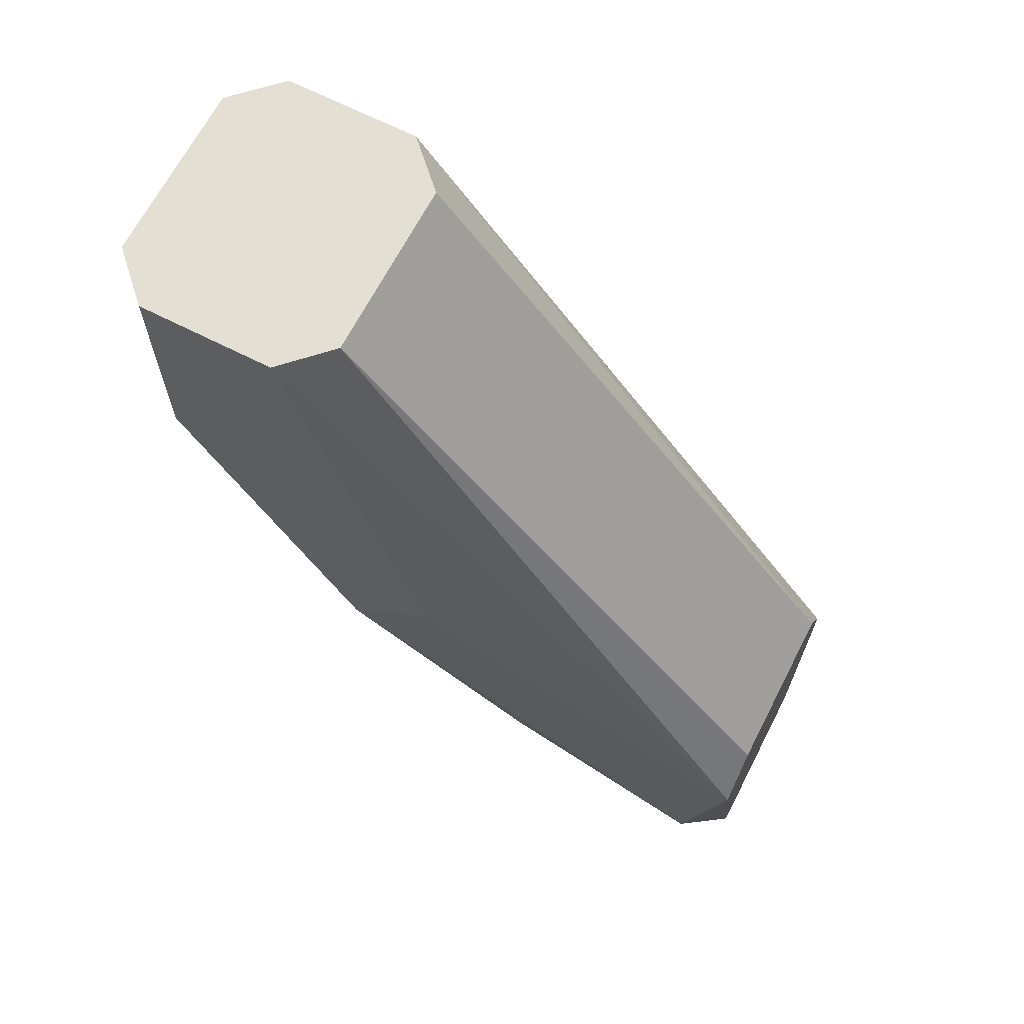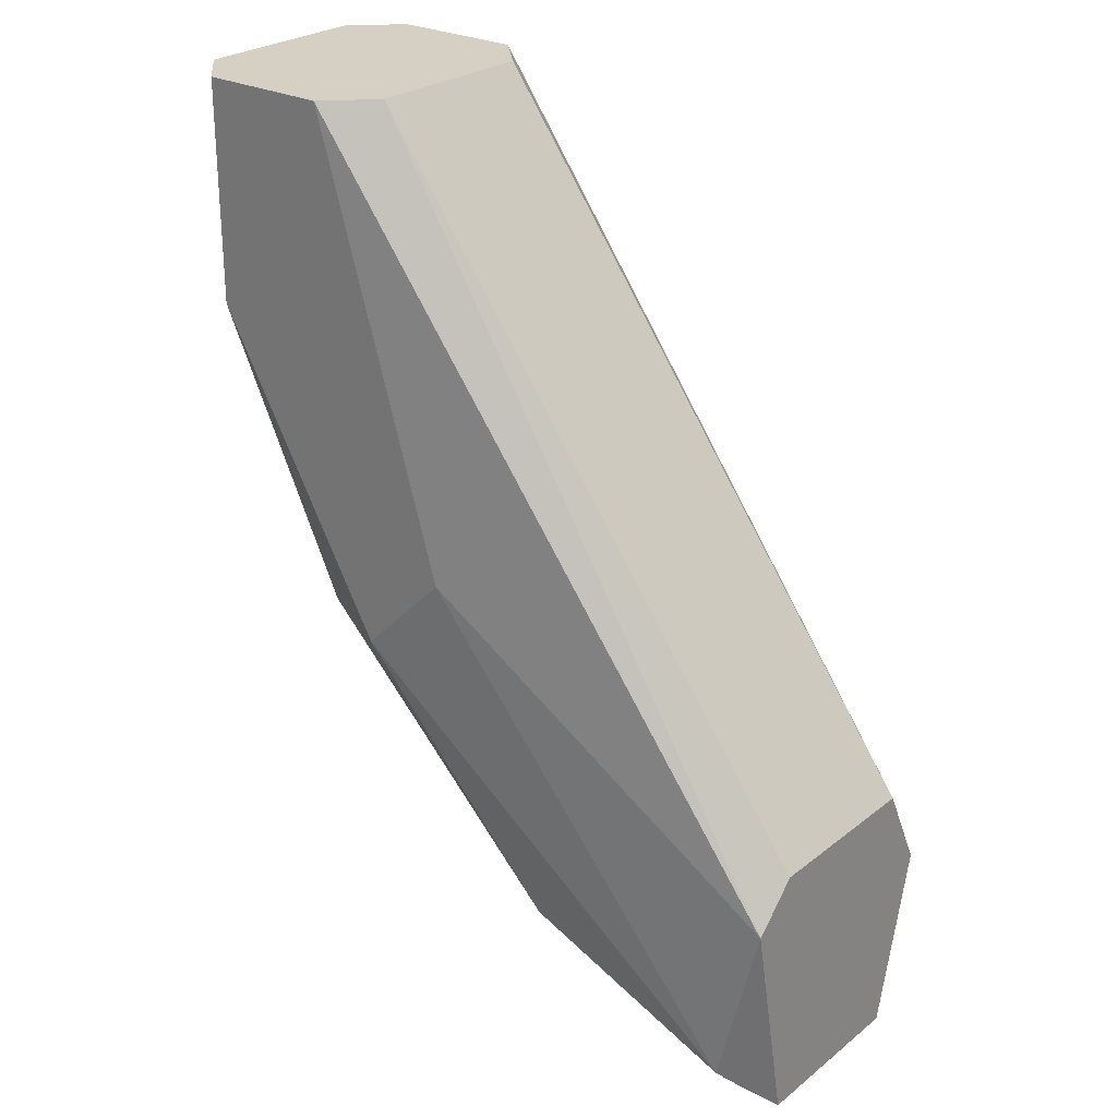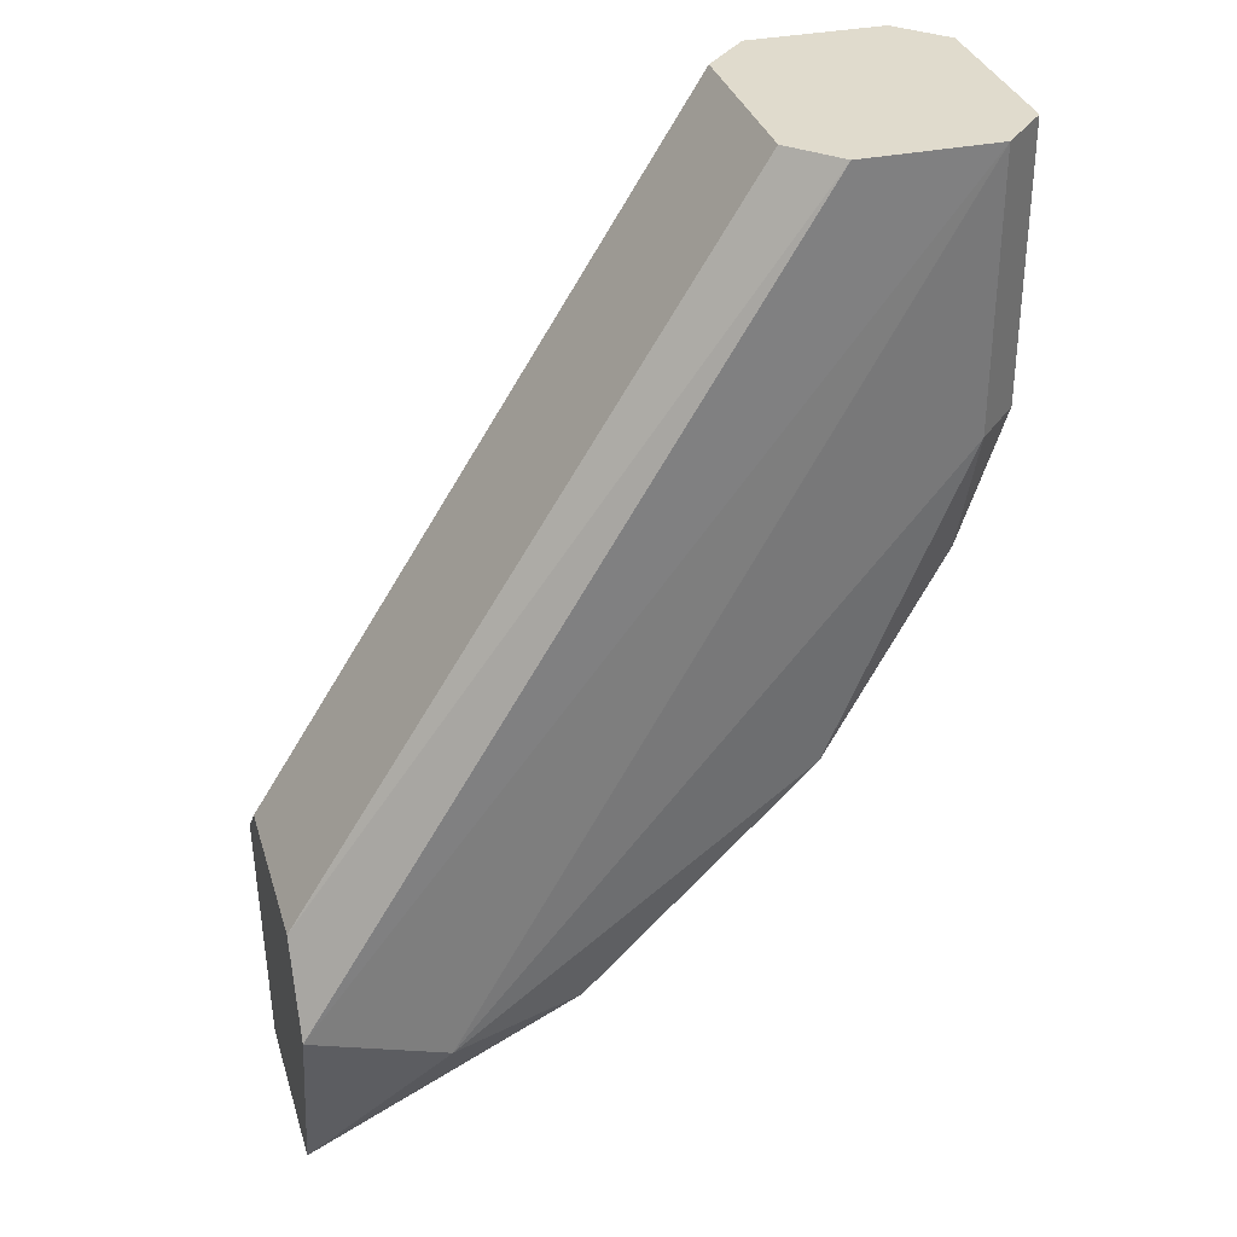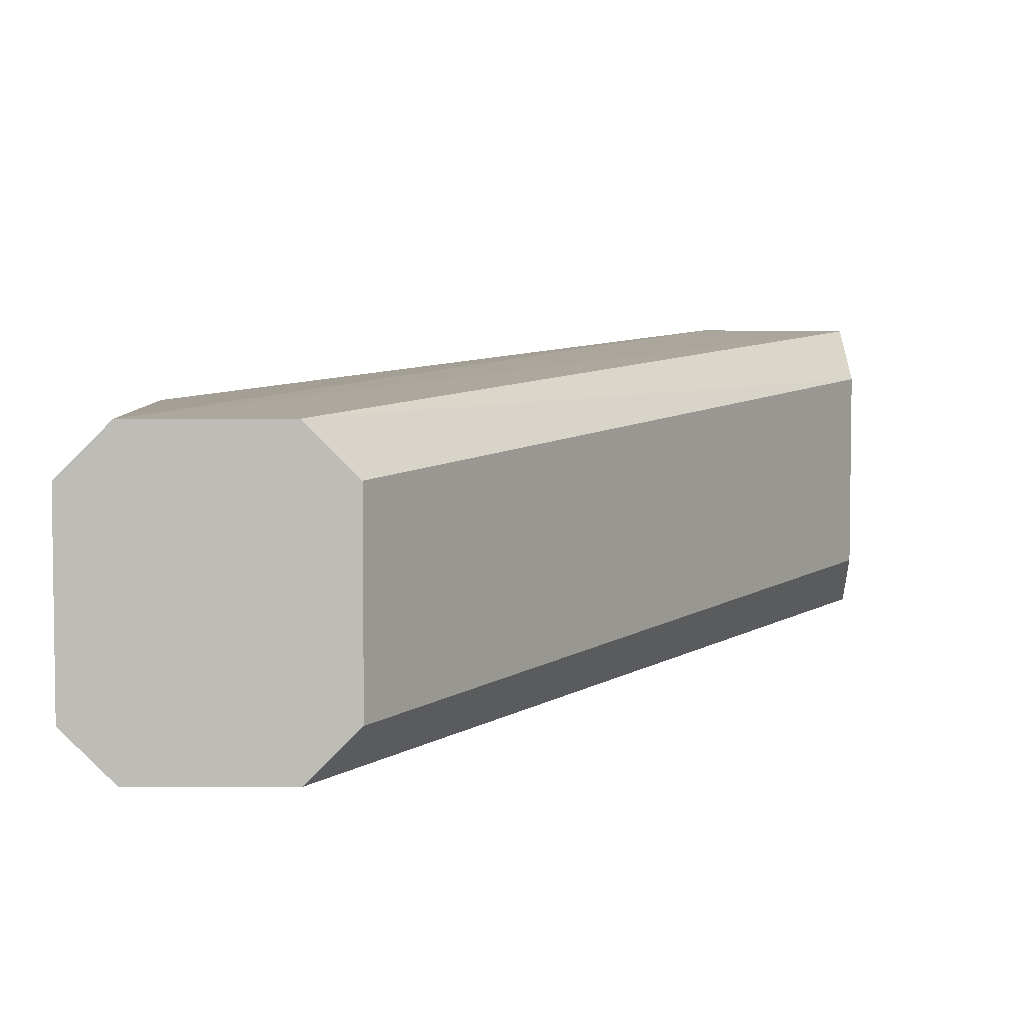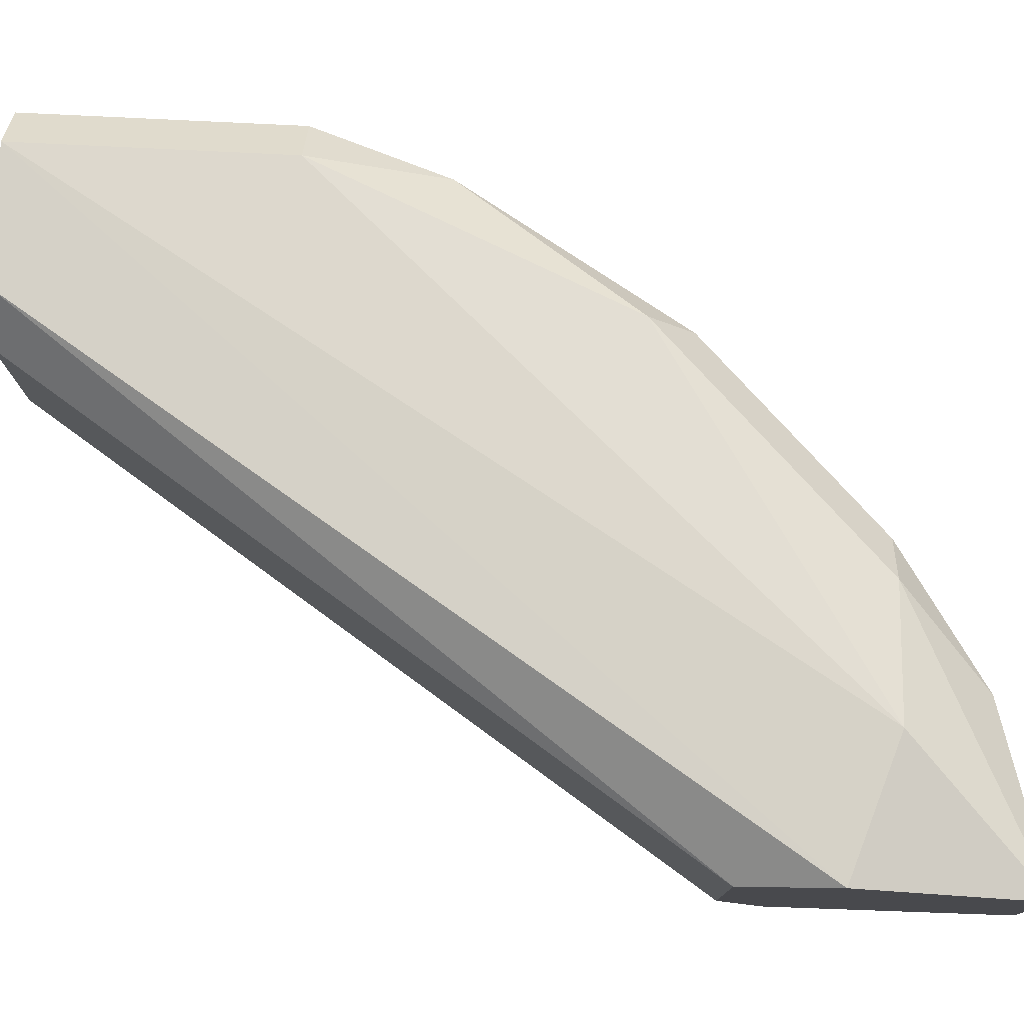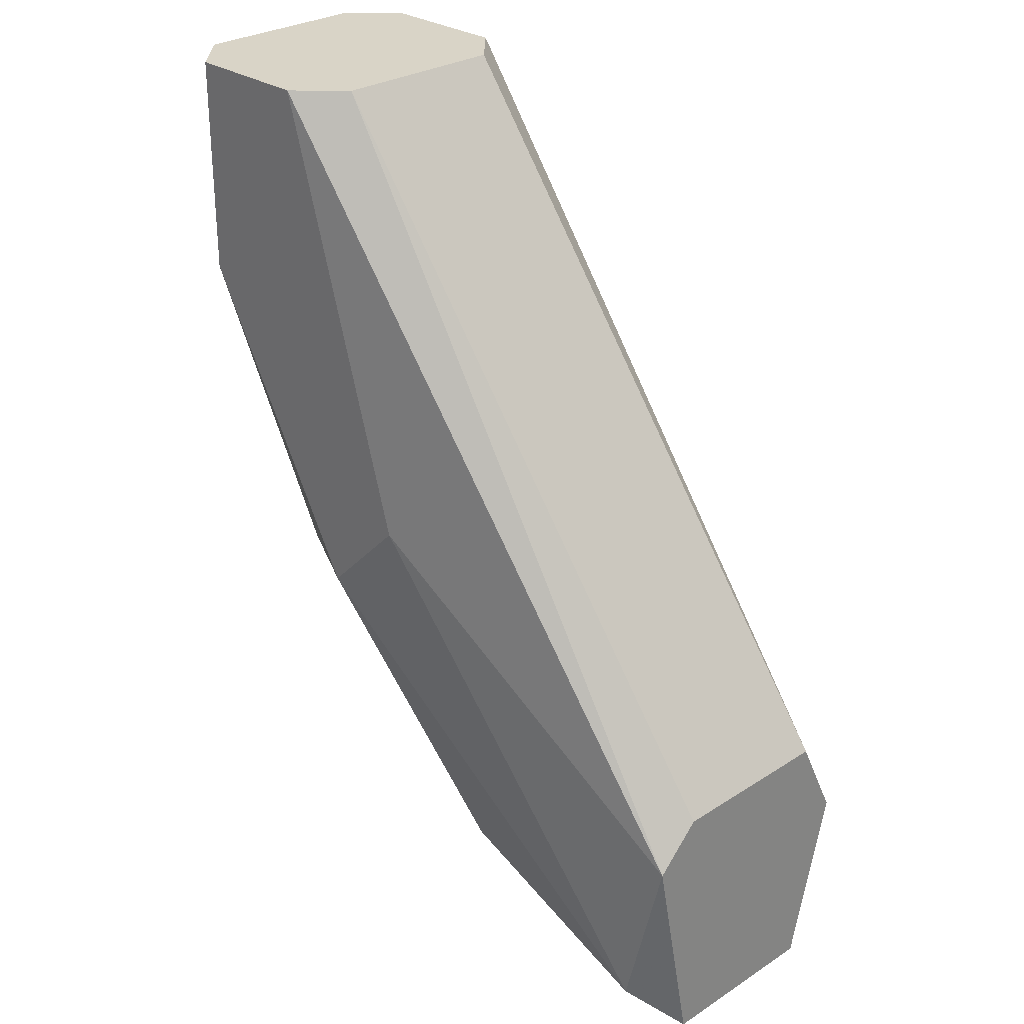
<metadata>
{"format":"obj","ext":"obj","renderer":"f3d","projection":"perspective","resolution":1024,"background":"white","views":[{"elev":66.4,"azim":-152.8,"up":"+Y"},{"elev":26.3,"azim":-140.5,"up":"+Y"},{"elev":33.3,"azim":-16.1,"up":"+Y"},{"elev":5.4,"azim":179.5,"up":"+Z"},{"elev":77.6,"azim":-87.2,"up":"+Z"},{"elev":28.4,"azim":-133.9,"up":"+Y"}]}
</metadata>
<code>
v 0.3174 -0.03268 -0.03451
v 0.1638 -0.1965 -0.02428
v 0.1638 -0.1965 0.01667
v 0.2662 0.01852 -0.03451
v 0.3071 0.01852 0.01667
v 0.2764 -0.1248 0.006433
v 0.1638 -0.135 0.01667
v 0.2662 -0.1043 -0.04475
v 0.1638 -0.1453 -0.03451
v 0.3071 0.01852 -0.04475
v 0.2662 0.01852 0.006433
v 0.1945 -0.1657 0.02691
v 0.2355 -0.1657 -0.02428
v 0.3071 -0.04291 0.01667
v 0.2866 -0.1146 -0.02428
v 0.1638 -0.1555 0.02691
v 0.2764 0.01852 -0.04475
v 0.2048 -0.1862 0.006433
v 0.3174 -0.04291 0.006433
v 0.1741 -0.1862 -0.03451
v 0.2764 0.01852 0.01667
v 0.3174 0.01852 0.006433
v 0.2764 -0.1146 0.01667
v 0.1638 -0.135 -0.02428
v 0.2457 -0.08386 -0.04475
v 0.2252 -0.1657 -0.03451
v 0.3071 -0.03268 -0.04475
v 0.2252 -0.1657 0.01667
v 0.3071 -0.07364 0.006433
v 0.3174 -0.05316 -0.02428
v 0.2866 -0.1043 -0.03451
v 0.3174 0.01852 -0.03451
v 0.1741 -0.1965 -0.02428
v 0.2355 -0.1657 0.006433
f 23 28 34
f 2 3 7
f 2 7 9
f 4 5 10
f 5 4 11
f 4 7 11
f 5 12 14
f 7 3 16
f 3 12 16
f 12 5 16
f 9 4 17
f 10 8 17
f 4 10 17
f 5 14 19
f 2 9 20
f 5 11 21
f 11 7 21
f 7 16 21
f 16 5 21
f 10 5 22
f 19 1 22
f 5 19 22
f 14 12 23
f 7 4 24
f 9 7 24
f 4 9 24
f 9 17 25
f 17 8 25
f 20 9 25
f 8 20 25
f 15 13 26
f 20 8 26
f 8 10 27
f 10 1 27
f 12 3 28
f 3 18 28
f 23 12 28
f 6 15 29
f 19 14 29
f 14 23 29
f 23 6 29
f 1 19 30
f 29 15 30
f 19 29 30
f 26 8 31
f 15 26 31
f 8 27 31
f 27 1 31
f 1 30 31
f 30 15 31
f 1 10 32
f 22 1 32
f 10 22 32
f 3 2 33
f 18 3 33
f 13 18 33
f 2 20 33
f 26 13 33
f 20 26 33
f 15 6 34
f 13 15 34
f 18 13 34
f 6 23 34
f 28 18 34

</code>
